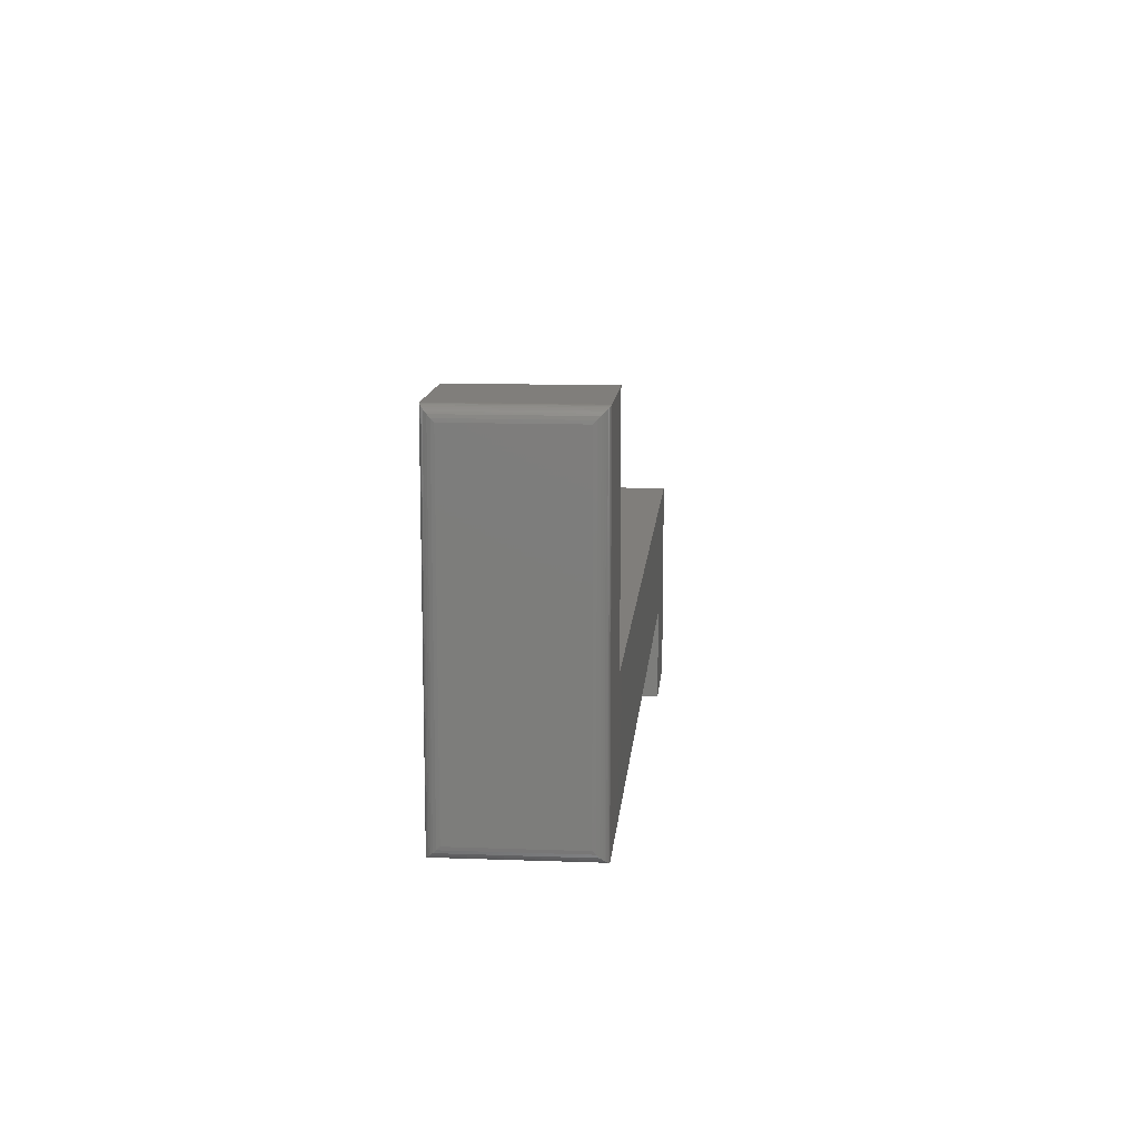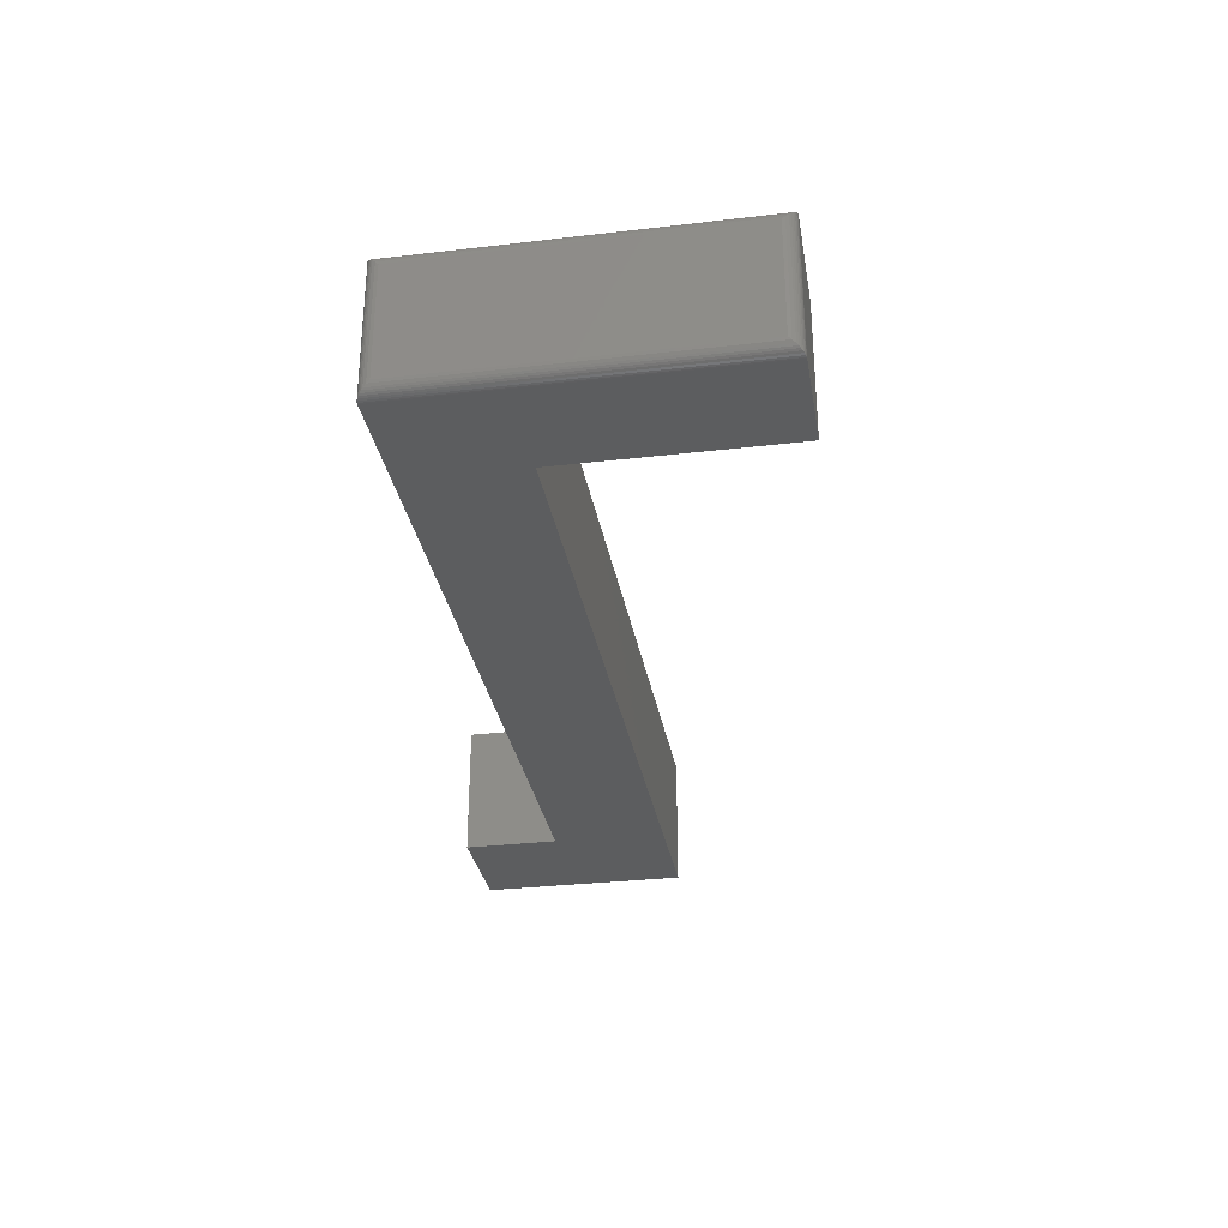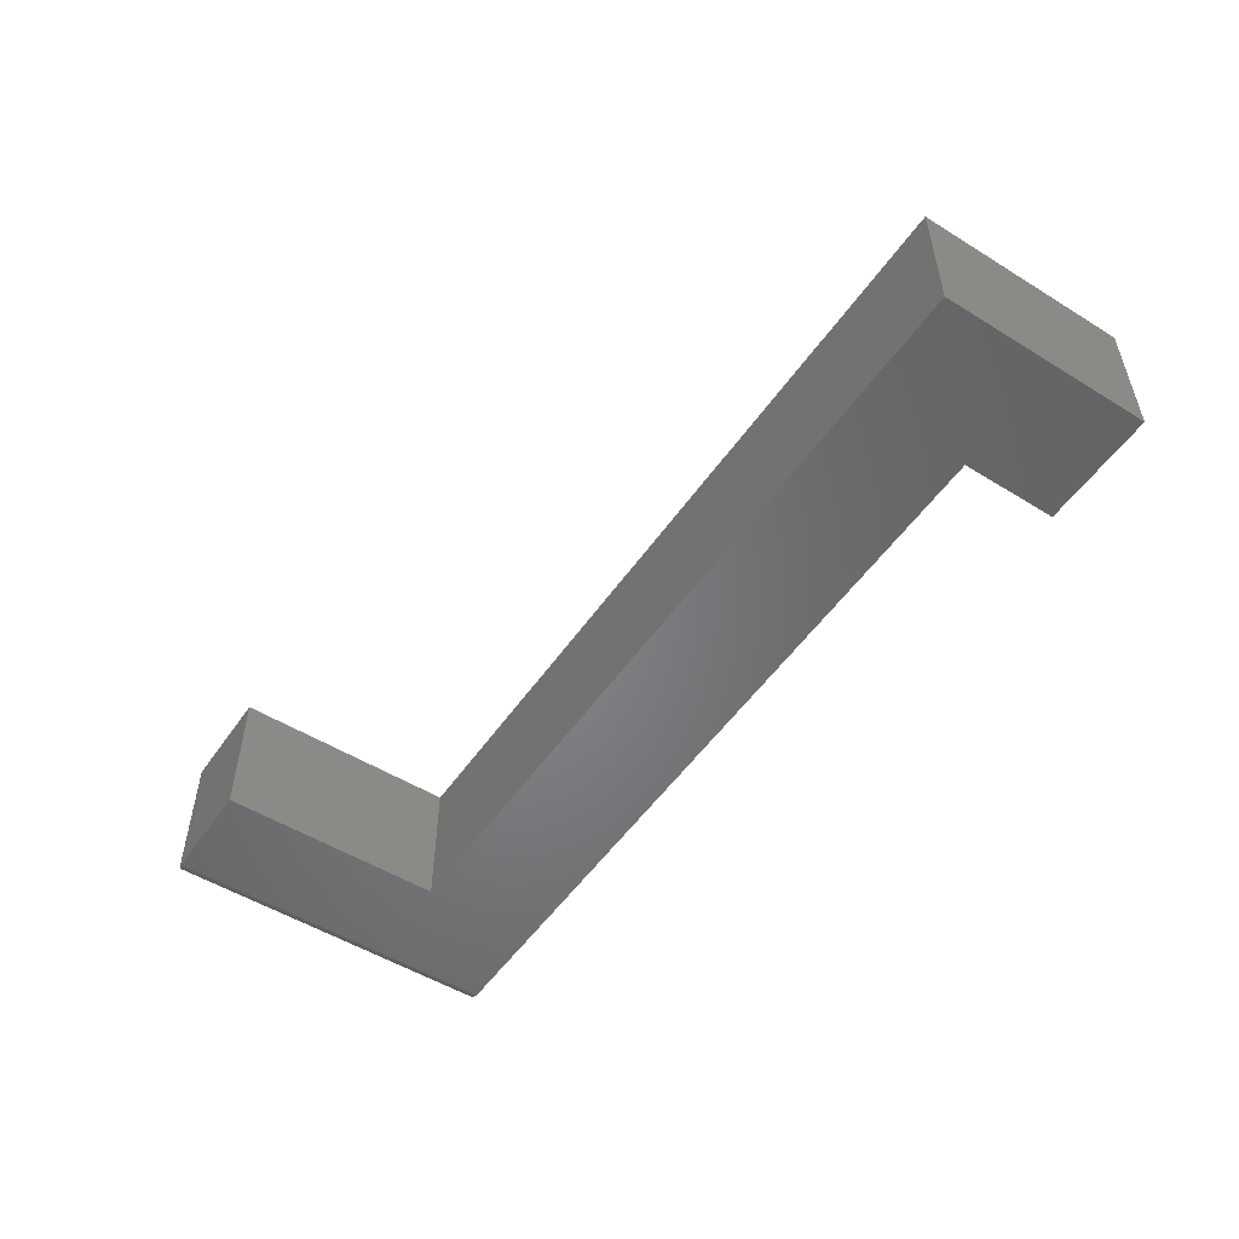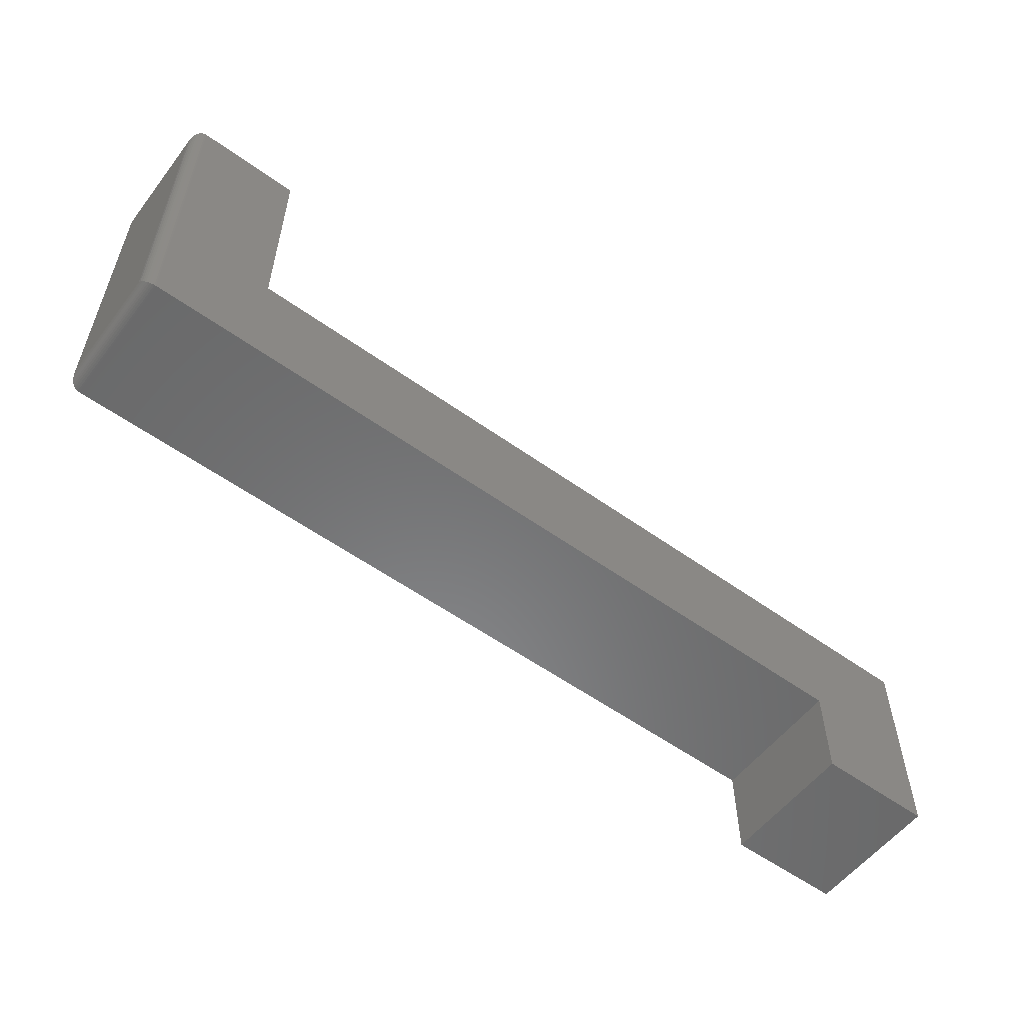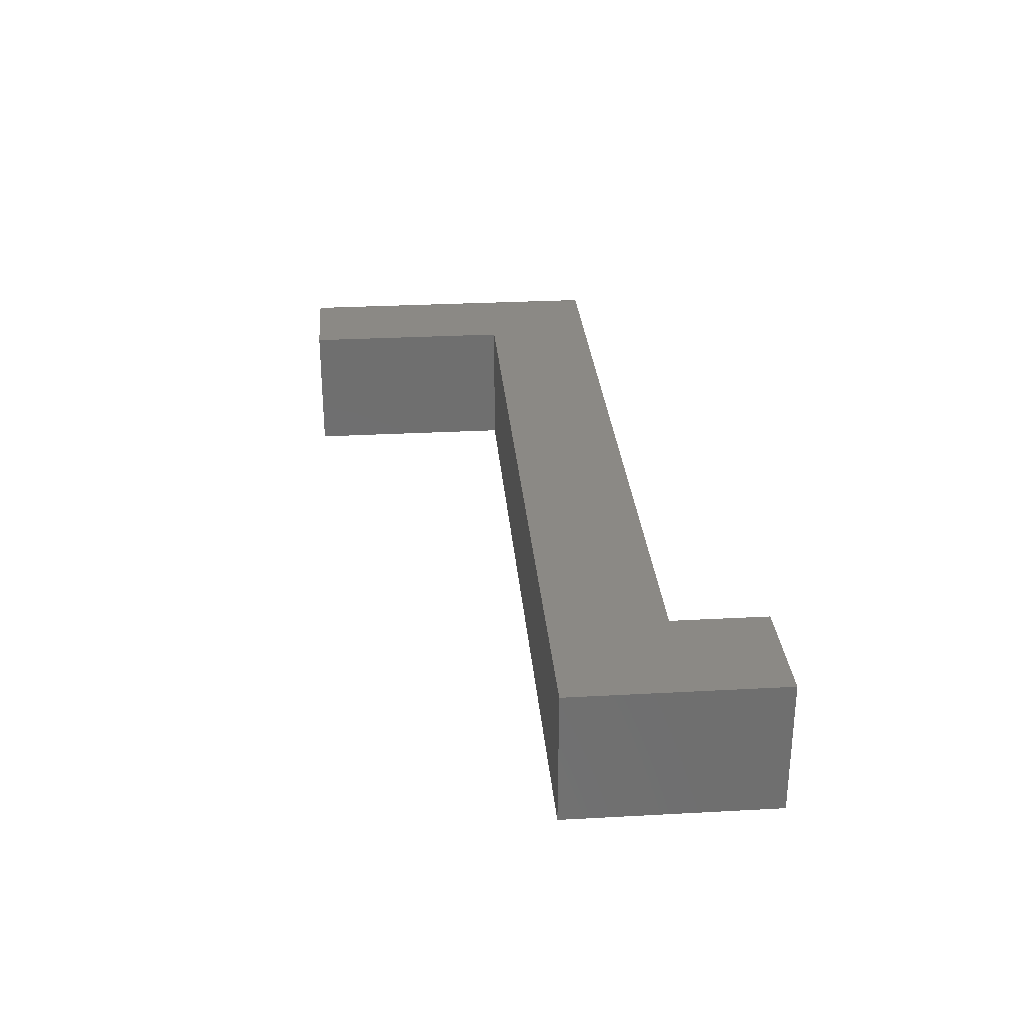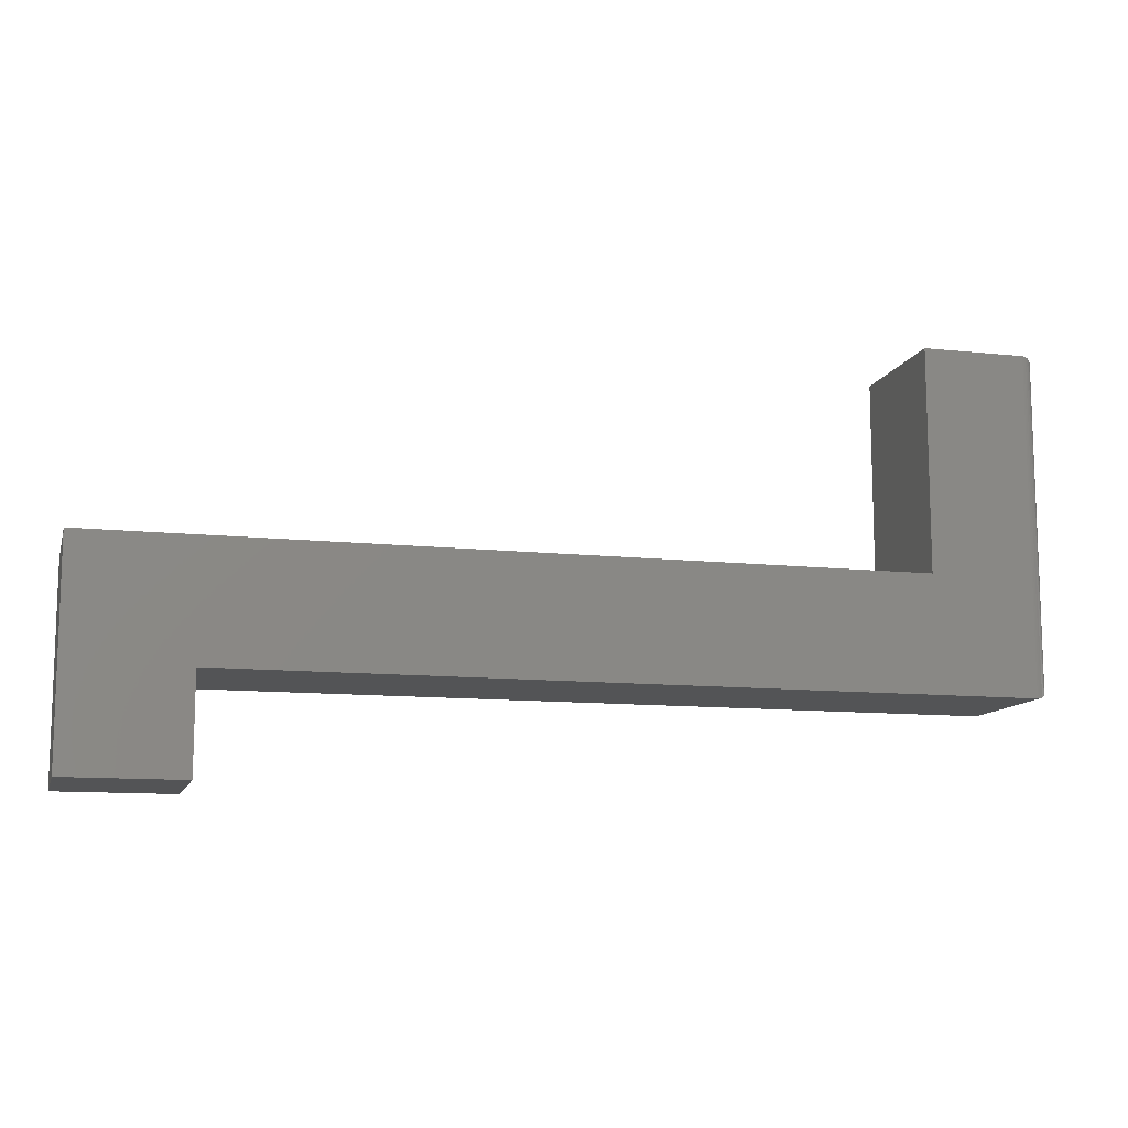
<metadata>
{"format":"stl","ext":"stl","renderer":"f3d","projection":"perspective","resolution":1024,"background":"white","views":[{"elev":12.4,"azim":-85.1,"up":"+Z"},{"elev":-30.9,"azim":-80.5,"up":"+Y"},{"elev":-52.0,"azim":56.3,"up":"+Y"},{"elev":-56.0,"azim":-37.0,"up":"+Z"},{"elev":29.2,"azim":85.4,"up":"+Y"},{"elev":-11.4,"azim":165.3,"up":"+Z"}]}
</metadata>
<code>
# stl→obj: 52 verts, 100 faces
v -0.2602 -0.1719 0.3635
v -0.3906 -0.1719 0.3635
v -0.2602 -0.1719 0.08355
v -0.3906 -0.1719 -0.0625
v 0.75 -0.1719 0.08355
v 0.6039 -0.1719 -0.0625
v 0.75 -0.1719 -0.1842
v 0.6039 -0.1719 -0.1842
v -0.2602 1.723e-17 0.08355
v -0.3906 2.747e-17 0.3635
v -0.2602 3.471e-17 0.3635
v -0.3906 7.806e-18 -0.0625
v 0.75 7.331e-17 0.08355
v 0.6039 5.608e-17 -0.0625
v 0.75 5.658e-17 -0.1842
v 0.6039 4.848e-17 -0.1842
v -0.4062 -0.1562 0.3479
v -0.4062 -0.01562 0.3479
v -0.4062 -0.1562 -0.04688
v -0.4062 -0.01562 -0.04688
v -0.4058 -0.01195 0.3515
v -0.4058 -0.01195 -0.05055
v -0.3974 -0.001535 0.362
v -0.3996 -0.002811 -0.05969
v -0.3996 -0.002811 0.3607
v -0.4015 -0.004419 -0.05808
v -0.4015 -0.004419 0.3591
v -0.4032 -0.006313 -0.05619
v -0.4032 -0.006313 0.3572
v -0.4045 -0.008436 -0.05406
v -0.4045 -0.008436 0.3551
v -0.3926 -0.0001198 0.3634
v -0.3926 -0.0001198 -0.06238
v -0.395 -0.0006303 0.3629
v -0.395 -0.0006303 -0.06187
v -0.3974 -0.001535 -0.06096
v -0.4058 -0.1599 0.3515
v -0.4045 -0.1634 0.3551
v -0.4032 -0.1656 0.3572
v -0.4015 -0.1675 0.3591
v -0.3996 -0.1691 0.3607
v -0.3974 -0.1703 0.362
v -0.3926 -0.1718 0.3634
v -0.395 -0.1712 0.3629
v -0.4058 -0.1599 -0.05055
v -0.4045 -0.1634 -0.05406
v -0.4032 -0.1656 -0.05619
v -0.4015 -0.1675 -0.05808
v -0.3996 -0.1691 -0.05969
v -0.3974 -0.1703 -0.06096
v -0.3926 -0.1718 -0.06238
v -0.395 -0.1712 -0.06187
f 1 2 3
f 3 2 4
f 3 4 5
f 5 4 6
f 5 6 7
f 7 6 8
f 9 10 11
f 10 9 12
f 12 9 13
f 12 13 14
f 14 13 15
f 14 15 16
f 17 18 19
f 19 18 20
f 11 10 1
f 1 10 2
f 4 12 6
f 6 12 14
f 20 21 22
f 20 18 21
f 23 24 25
f 25 24 26
f 25 26 27
f 27 26 28
f 27 28 29
f 29 28 30
f 29 30 31
f 31 30 22
f 31 22 21
f 10 12 32
f 32 12 33
f 32 33 34
f 34 33 35
f 34 35 23
f 23 35 36
f 23 36 24
f 18 37 21
f 18 17 37
f 21 37 38
f 21 38 31
f 31 38 39
f 31 39 29
f 29 39 40
f 29 40 27
f 27 40 41
f 27 41 25
f 25 41 42
f 2 10 43
f 43 10 32
f 43 32 44
f 44 32 34
f 44 34 42
f 42 34 23
f 42 23 25
f 17 45 37
f 17 19 45
f 37 45 46
f 37 46 38
f 38 46 47
f 38 47 39
f 39 47 48
f 39 48 40
f 40 48 49
f 40 49 41
f 41 49 50
f 4 2 51
f 51 2 43
f 51 43 52
f 52 43 44
f 52 44 50
f 50 44 42
f 50 42 41
f 19 22 45
f 19 20 22
f 36 49 24
f 24 49 48
f 24 48 26
f 26 48 47
f 26 47 28
f 28 47 46
f 28 46 30
f 30 46 45
f 30 45 22
f 12 4 33
f 33 4 51
f 33 51 35
f 35 51 52
f 35 52 36
f 36 52 50
f 36 50 49
f 3 9 1
f 1 9 11
f 5 13 3
f 3 13 9
f 7 15 5
f 5 15 13
f 16 15 8
f 8 15 7
f 14 16 6
f 6 16 8

</code>
